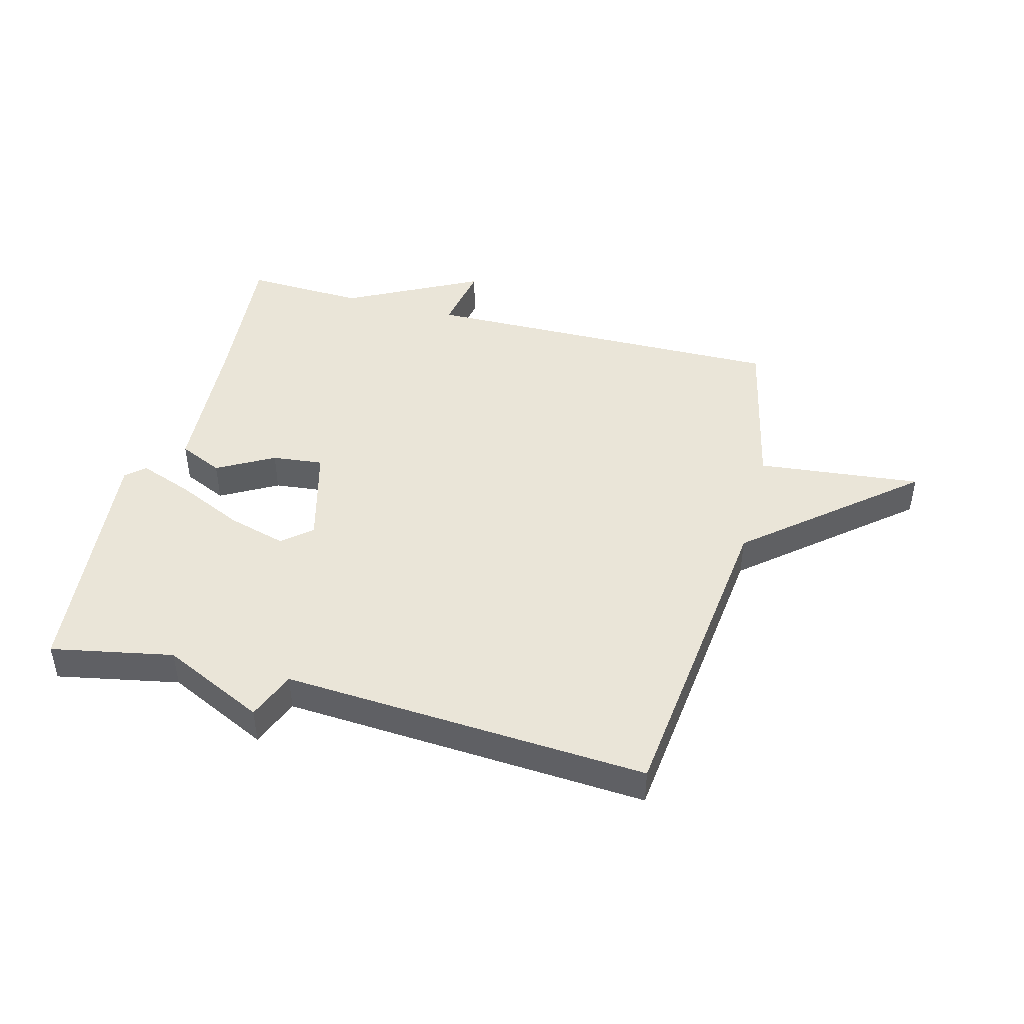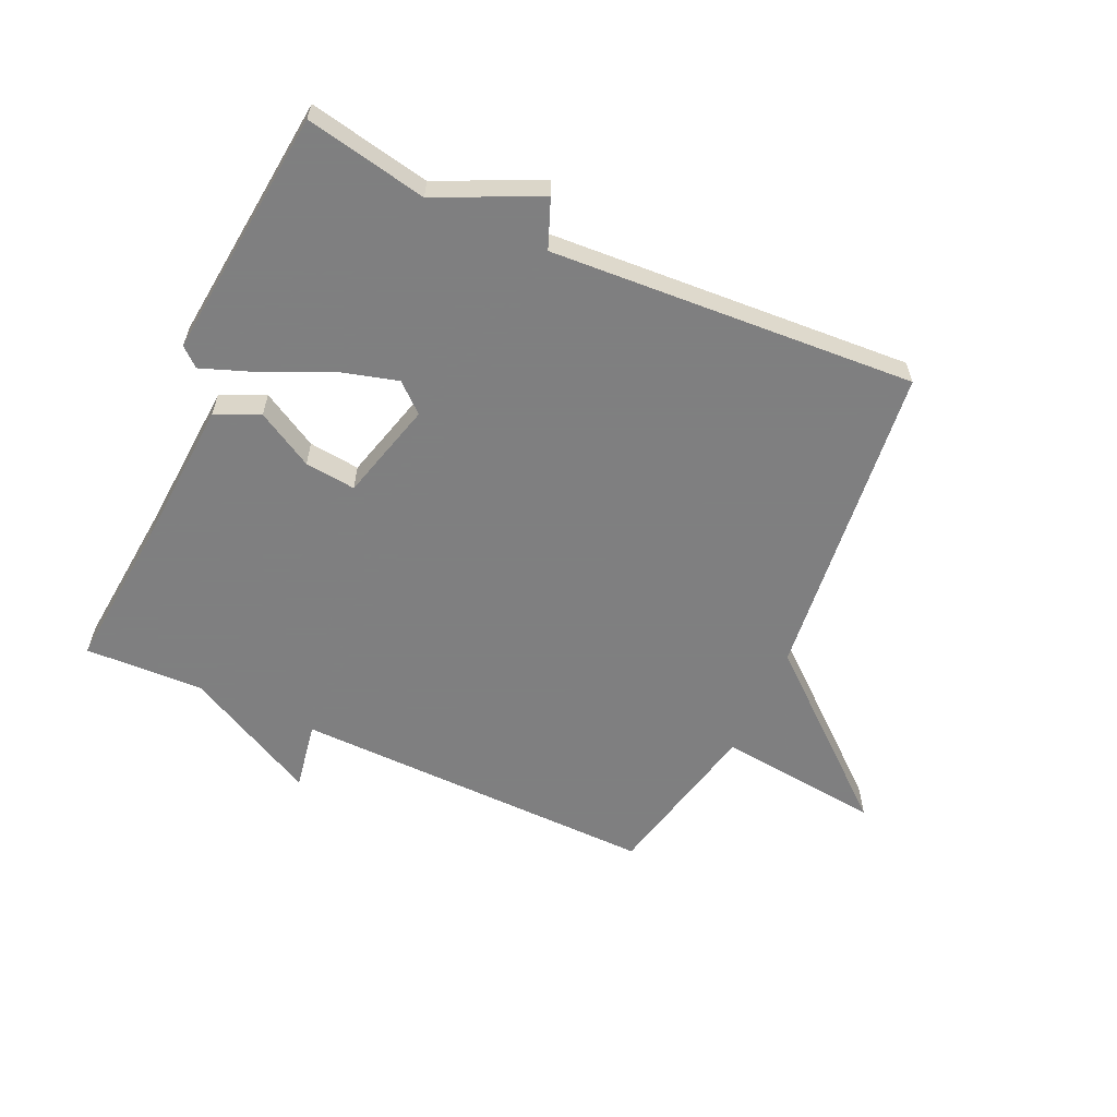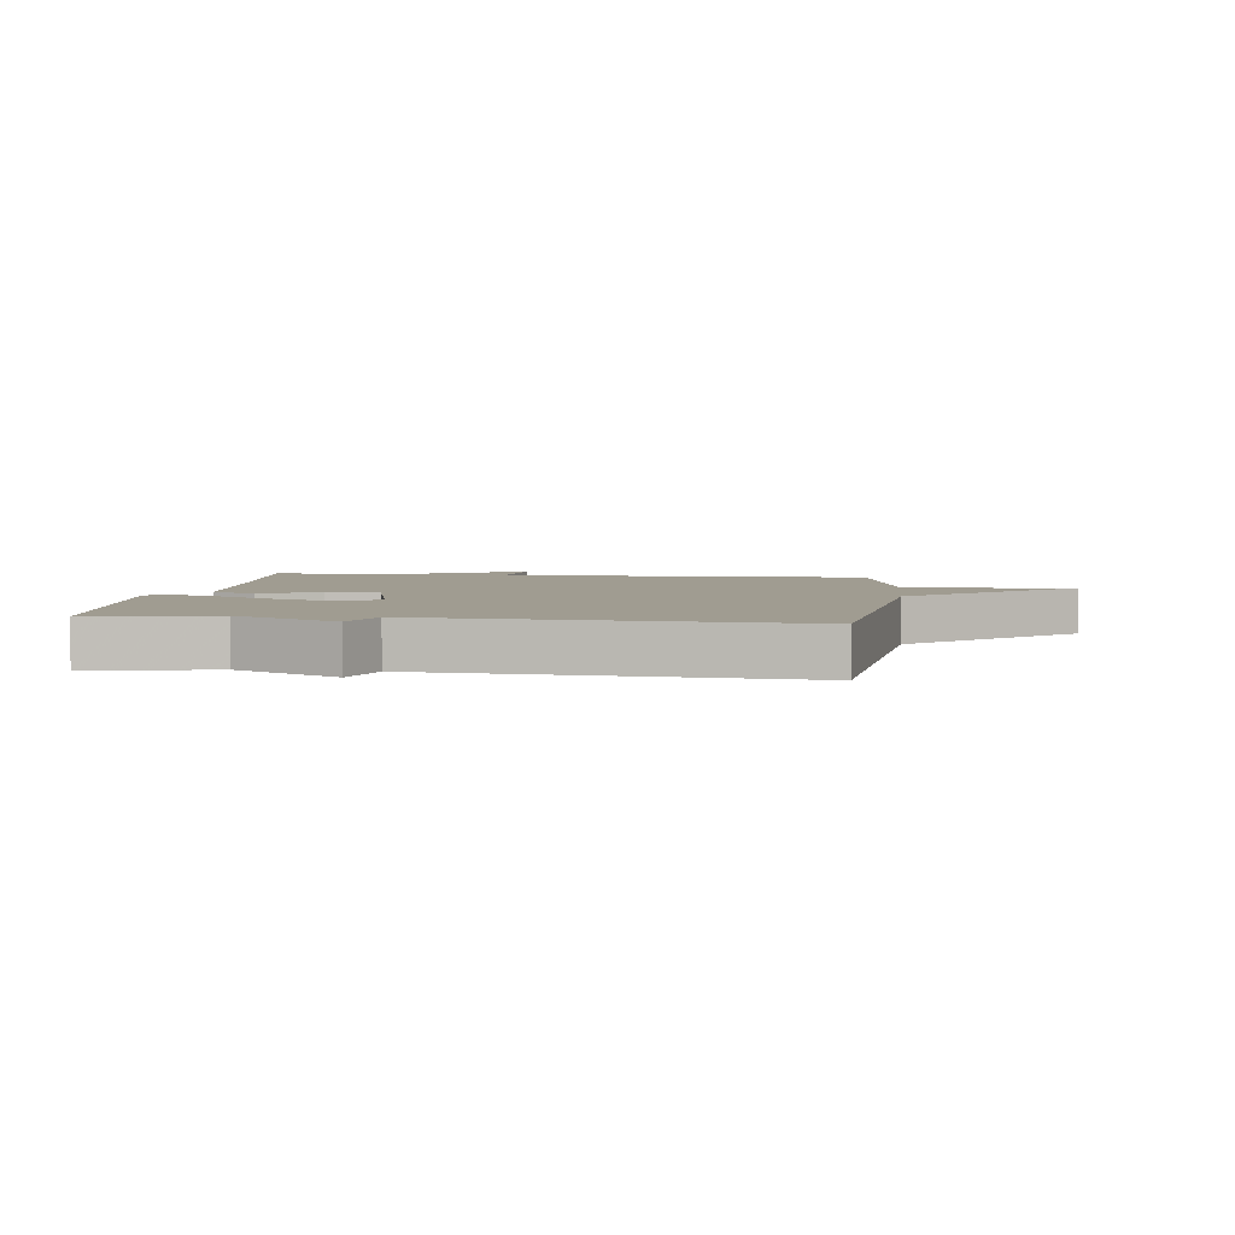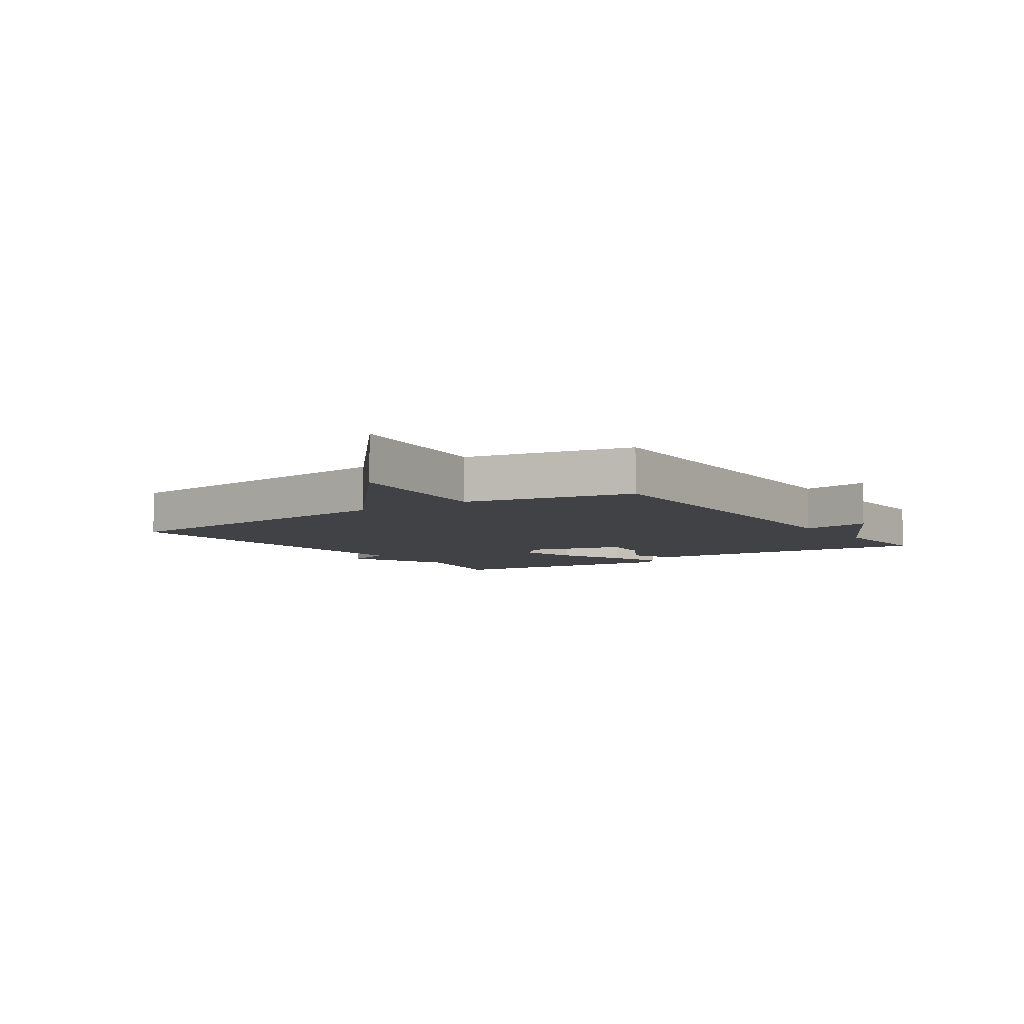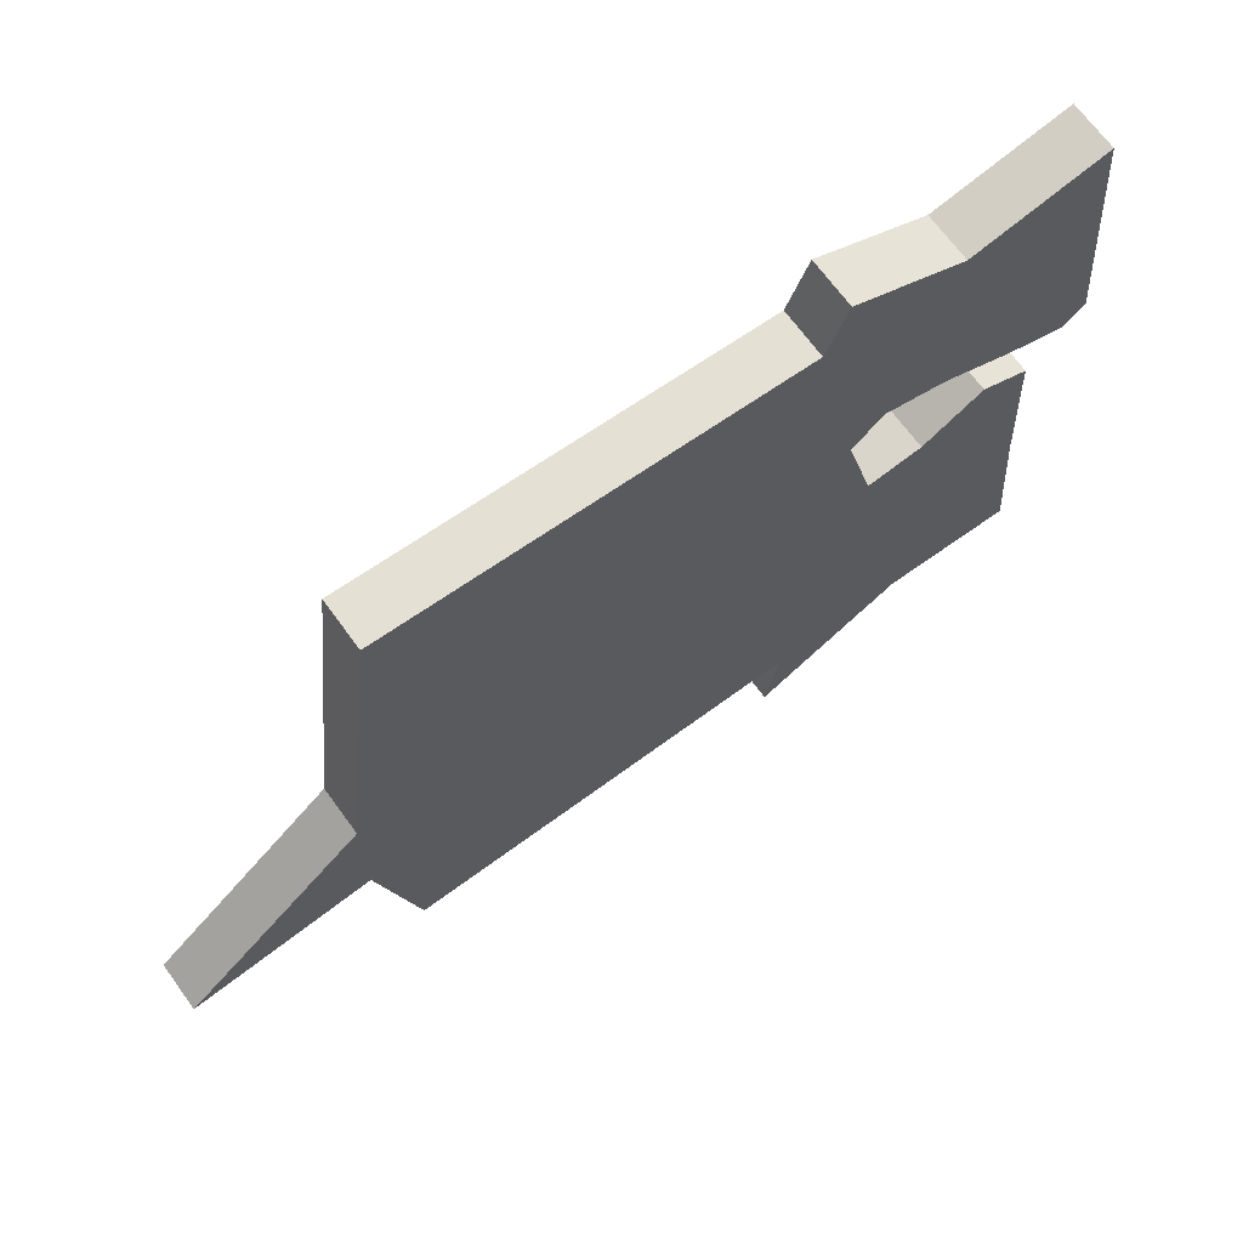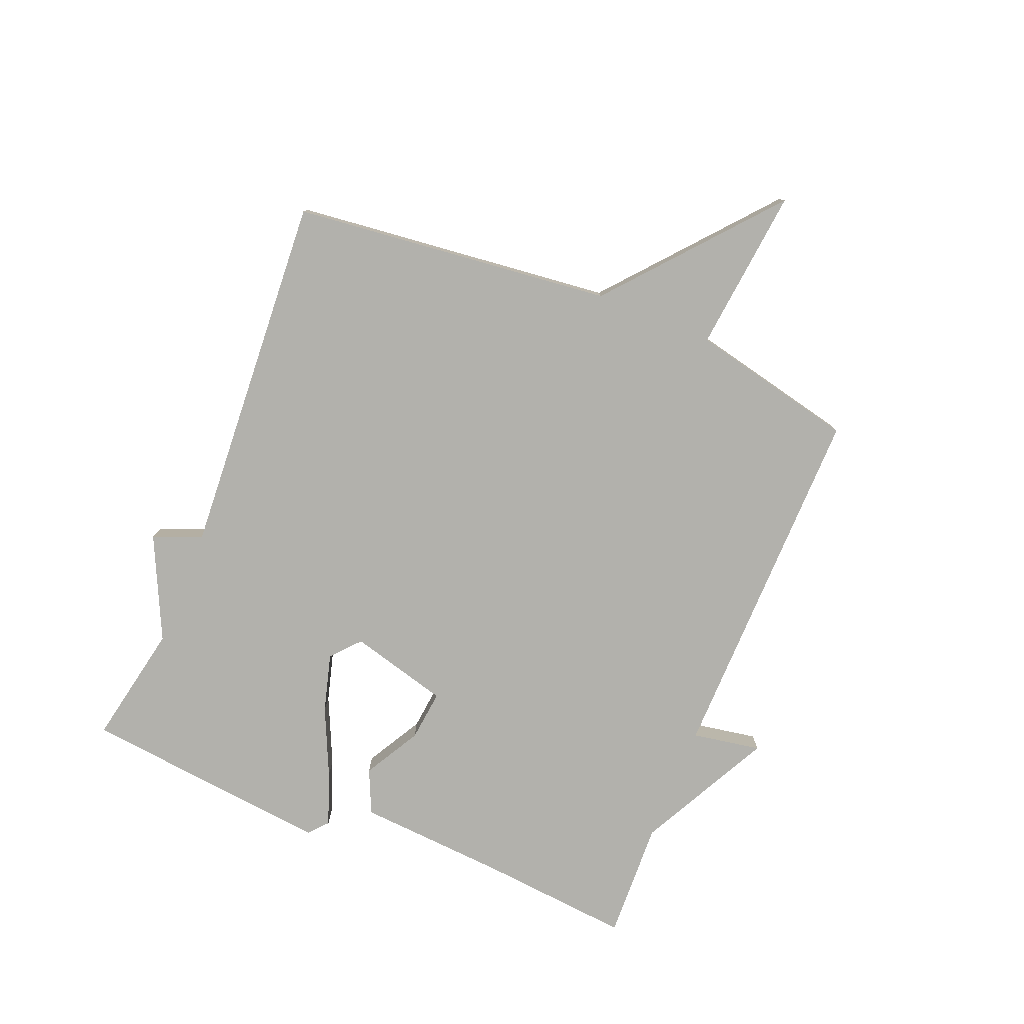
<metadata>
{"format":"obj","ext":"obj","renderer":"f3d","projection":"perspective","resolution":1024,"background":"white","views":[{"elev":45.3,"azim":14.7,"up":"+Y"},{"elev":-59.9,"azim":-24.7,"up":"+Y"},{"elev":4.3,"azim":7.0,"up":"+Y"},{"elev":-6.4,"azim":124.4,"up":"+Y"},{"elev":68.8,"azim":143.9,"up":"+Z"},{"elev":-78.9,"azim":67.7,"up":"+Y"}]}
</metadata>
<code>
v 0.5 0.07 -0.5
v -0.104 0.07 -0.492
v -0.084 0.07 -0.605
v -0.304 0.07 -0.492
v -0.5 0.07 -0.5
v -0.478 0.07 -0.251
v -0.462 0.07 -0.004
v -0.39 0.07 0.029
v -0.297 0.07 -0.023
v -0.213 0.07 -0.032
v -0.17 0.07 0.131
v -0.217 0.07 0.172
v -0.313 0.07 0.145
v -0.423 0.07 0.094
v -0.511 0.07 0.061
v -0.542 0.07 0.088
v -0.5 0.07 0.5
v -0.3 0.07 0.461
v -0.132 0.07 0.541
v -0.1 0.07 0.461
v 0.5 0.07 0.5
v 0.56 0.07 -0.027
v 0.83 0.07 -0.255
v 0.56 0.07 -0.227
v 0.5 0 -0.5
v -0.104 0 -0.492
v -0.084 0 -0.605
v -0.304 0 -0.492
v -0.5 0 -0.5
v -0.478 0 -0.251
v -0.462 0 -0.004
v -0.39 0 0.029
v -0.297 0 -0.023
v -0.213 0 -0.032
v -0.17 0 0.131
v -0.217 0 0.172
v -0.313 0 0.145
v -0.423 0 0.094
v -0.511 0 0.061
v -0.542 0 0.088
v -0.5 0 0.5
v -0.3 0 0.461
v -0.132 0 0.541
v -0.1 0 0.461
v 0.5 0 0.5
v 0.56 0 -0.027
v 0.83 0 -0.255
v 0.56 0 -0.227
f 22 23 24
f 24 1 2
f 22 24 2
f 21 22 2
f 20 21 2
f 18 19 20
f 16 17 18
f 15 16 18
f 14 15 18
f 13 14 18
f 12 13 18 20
f 11 12 20
f 6 7 8 9
f 6 9 10
f 5 6 10
f 4 5 10
f 2 3 4 10
f 11 20 2
f 2 10 11
f 48 47 46
f 26 25 48
f 26 48 46
f 26 46 45
f 26 45 44
f 44 43 42
f 42 41 40
f 42 40 39
f 42 39 38
f 42 38 37
f 44 42 37 36
f 44 36 35
f 33 32 31 30
f 34 33 30
f 34 30 29
f 34 29 28
f 34 28 27 26
f 26 44 35
f 35 34 26
f 1 25 26 2
f 2 26 27 3
f 3 27 28 4
f 4 28 29 5
f 5 29 30 6
f 6 30 31 7
f 7 31 32 8
f 8 32 33 9
f 9 33 34 10
f 10 34 35 11
f 11 35 36 12
f 12 36 37 13
f 13 37 38 14
f 14 38 39 15
f 15 39 40 16
f 16 40 41 17
f 17 41 42 18
f 18 42 43 19
f 19 43 44 20
f 20 44 45 21
f 21 45 46 22
f 22 46 47 23
f 23 47 48 24
f 24 48 25 1

</code>
